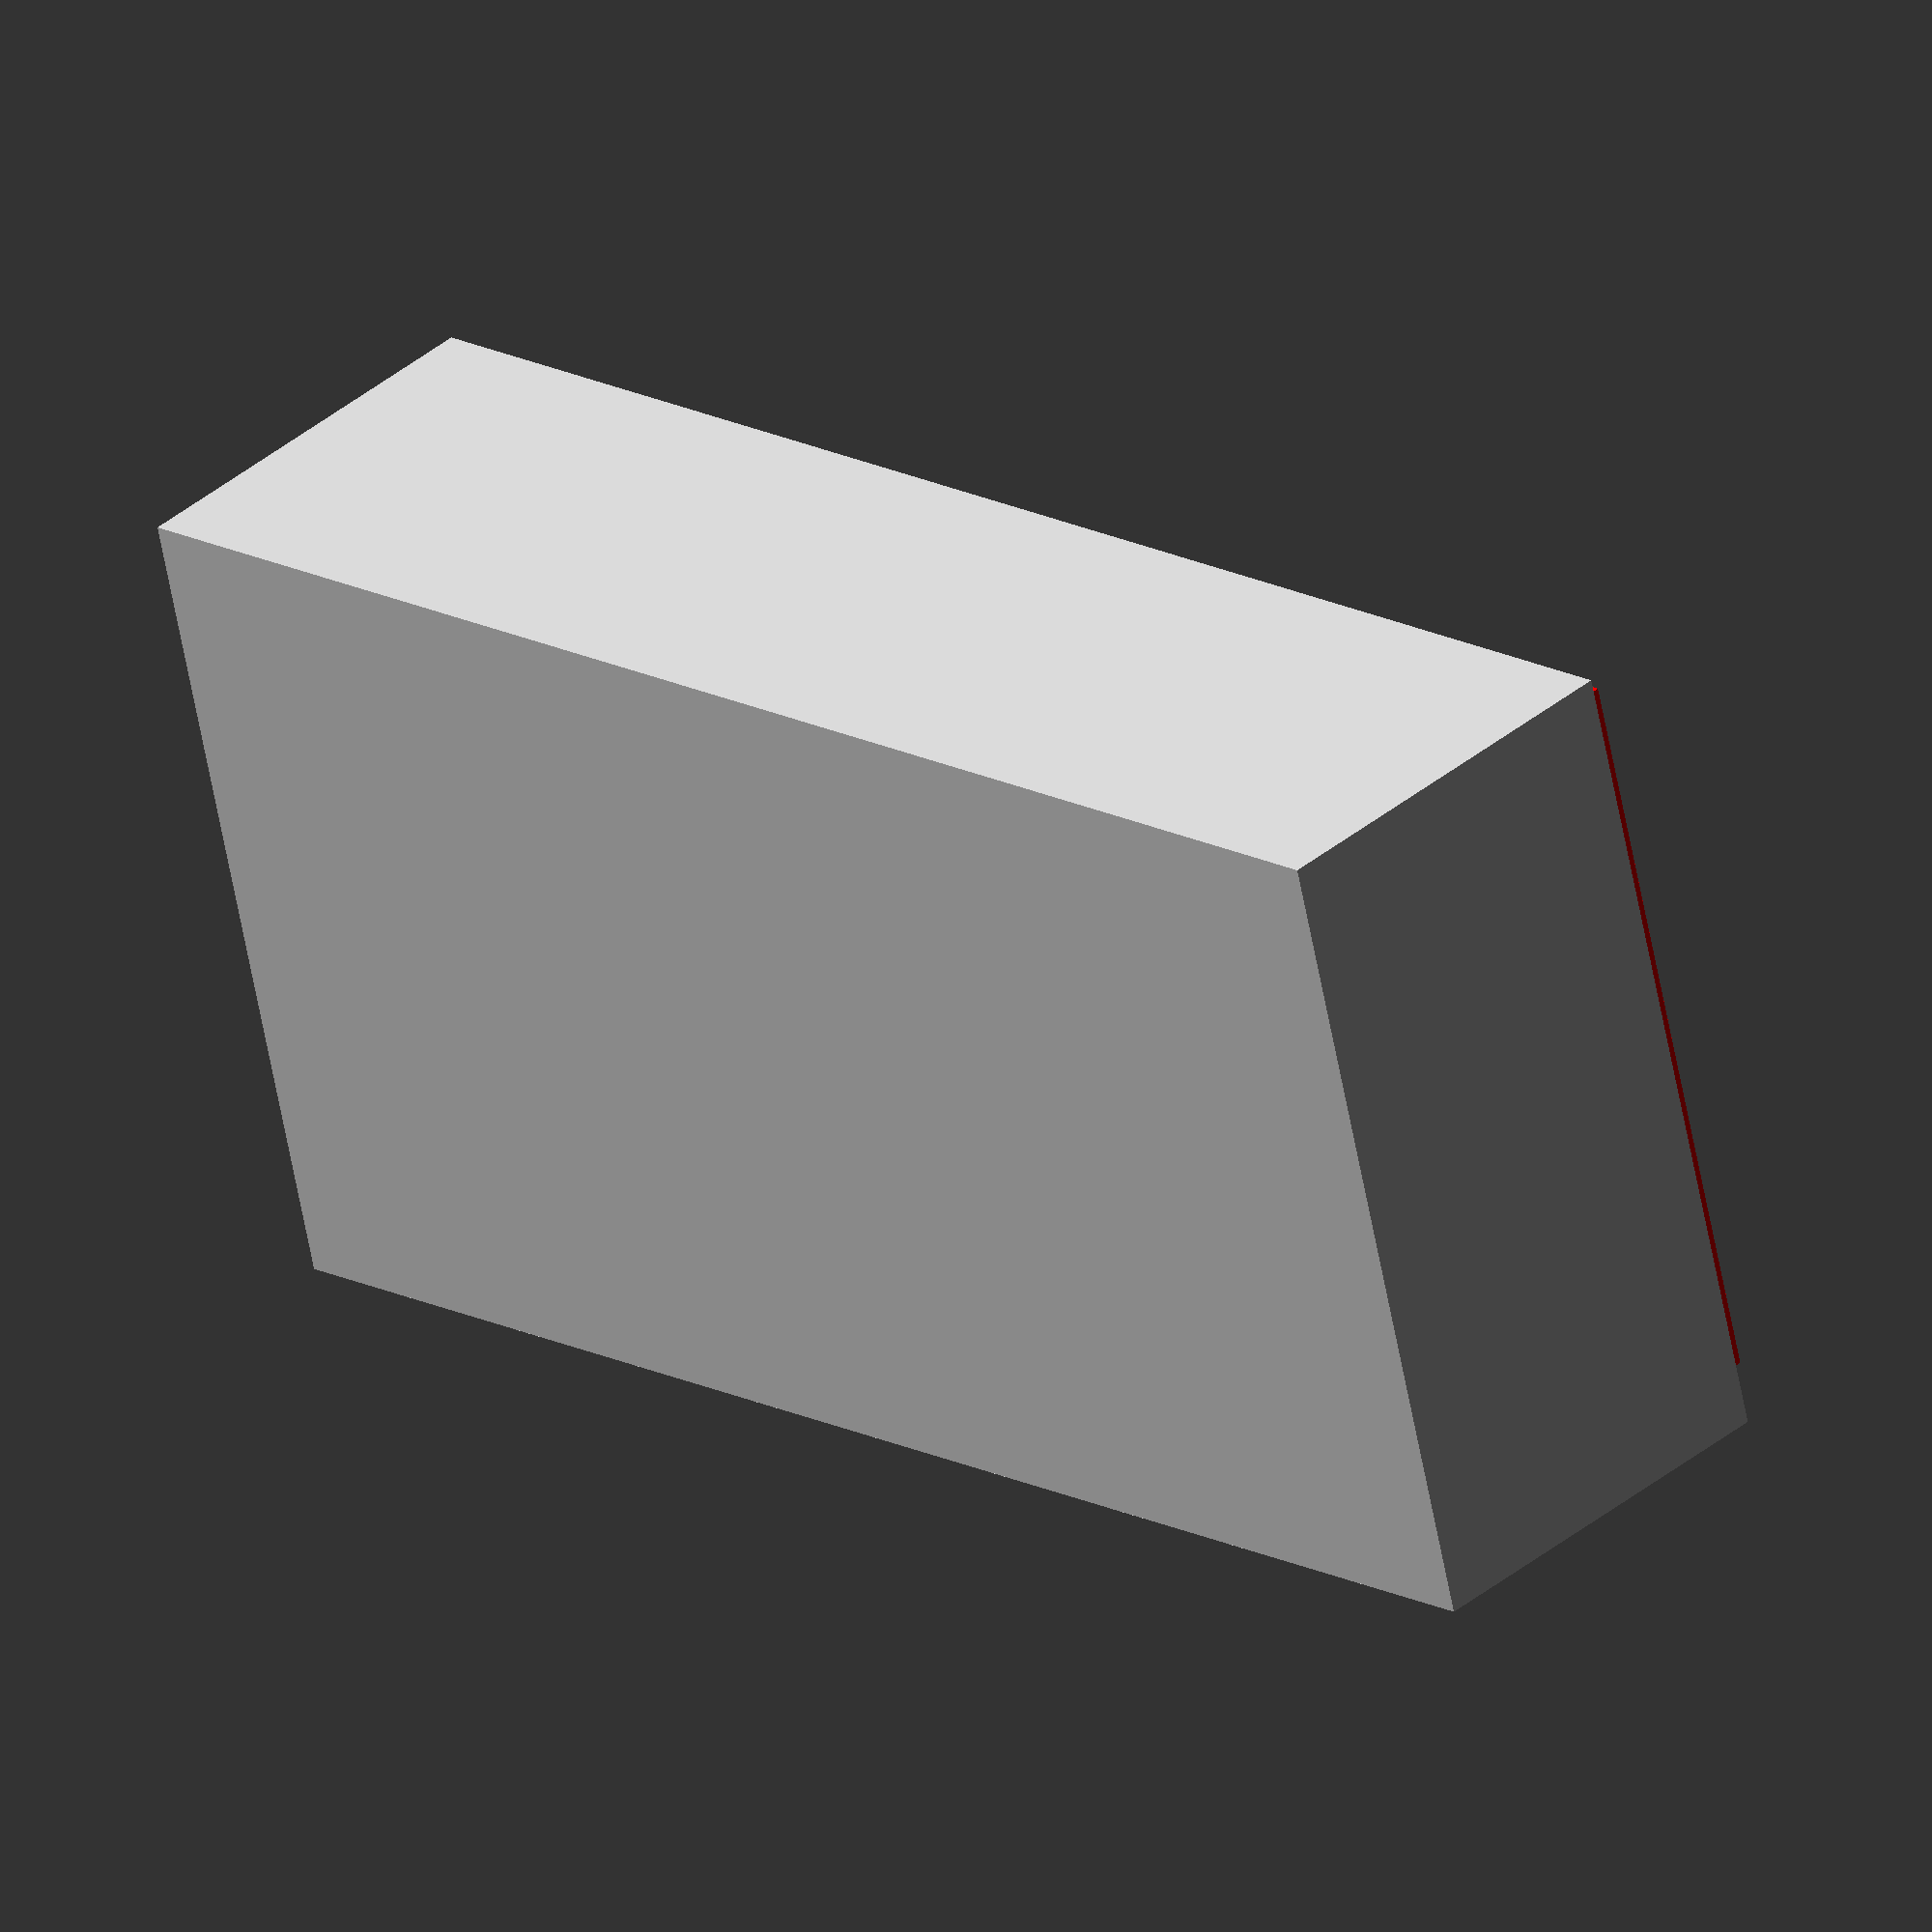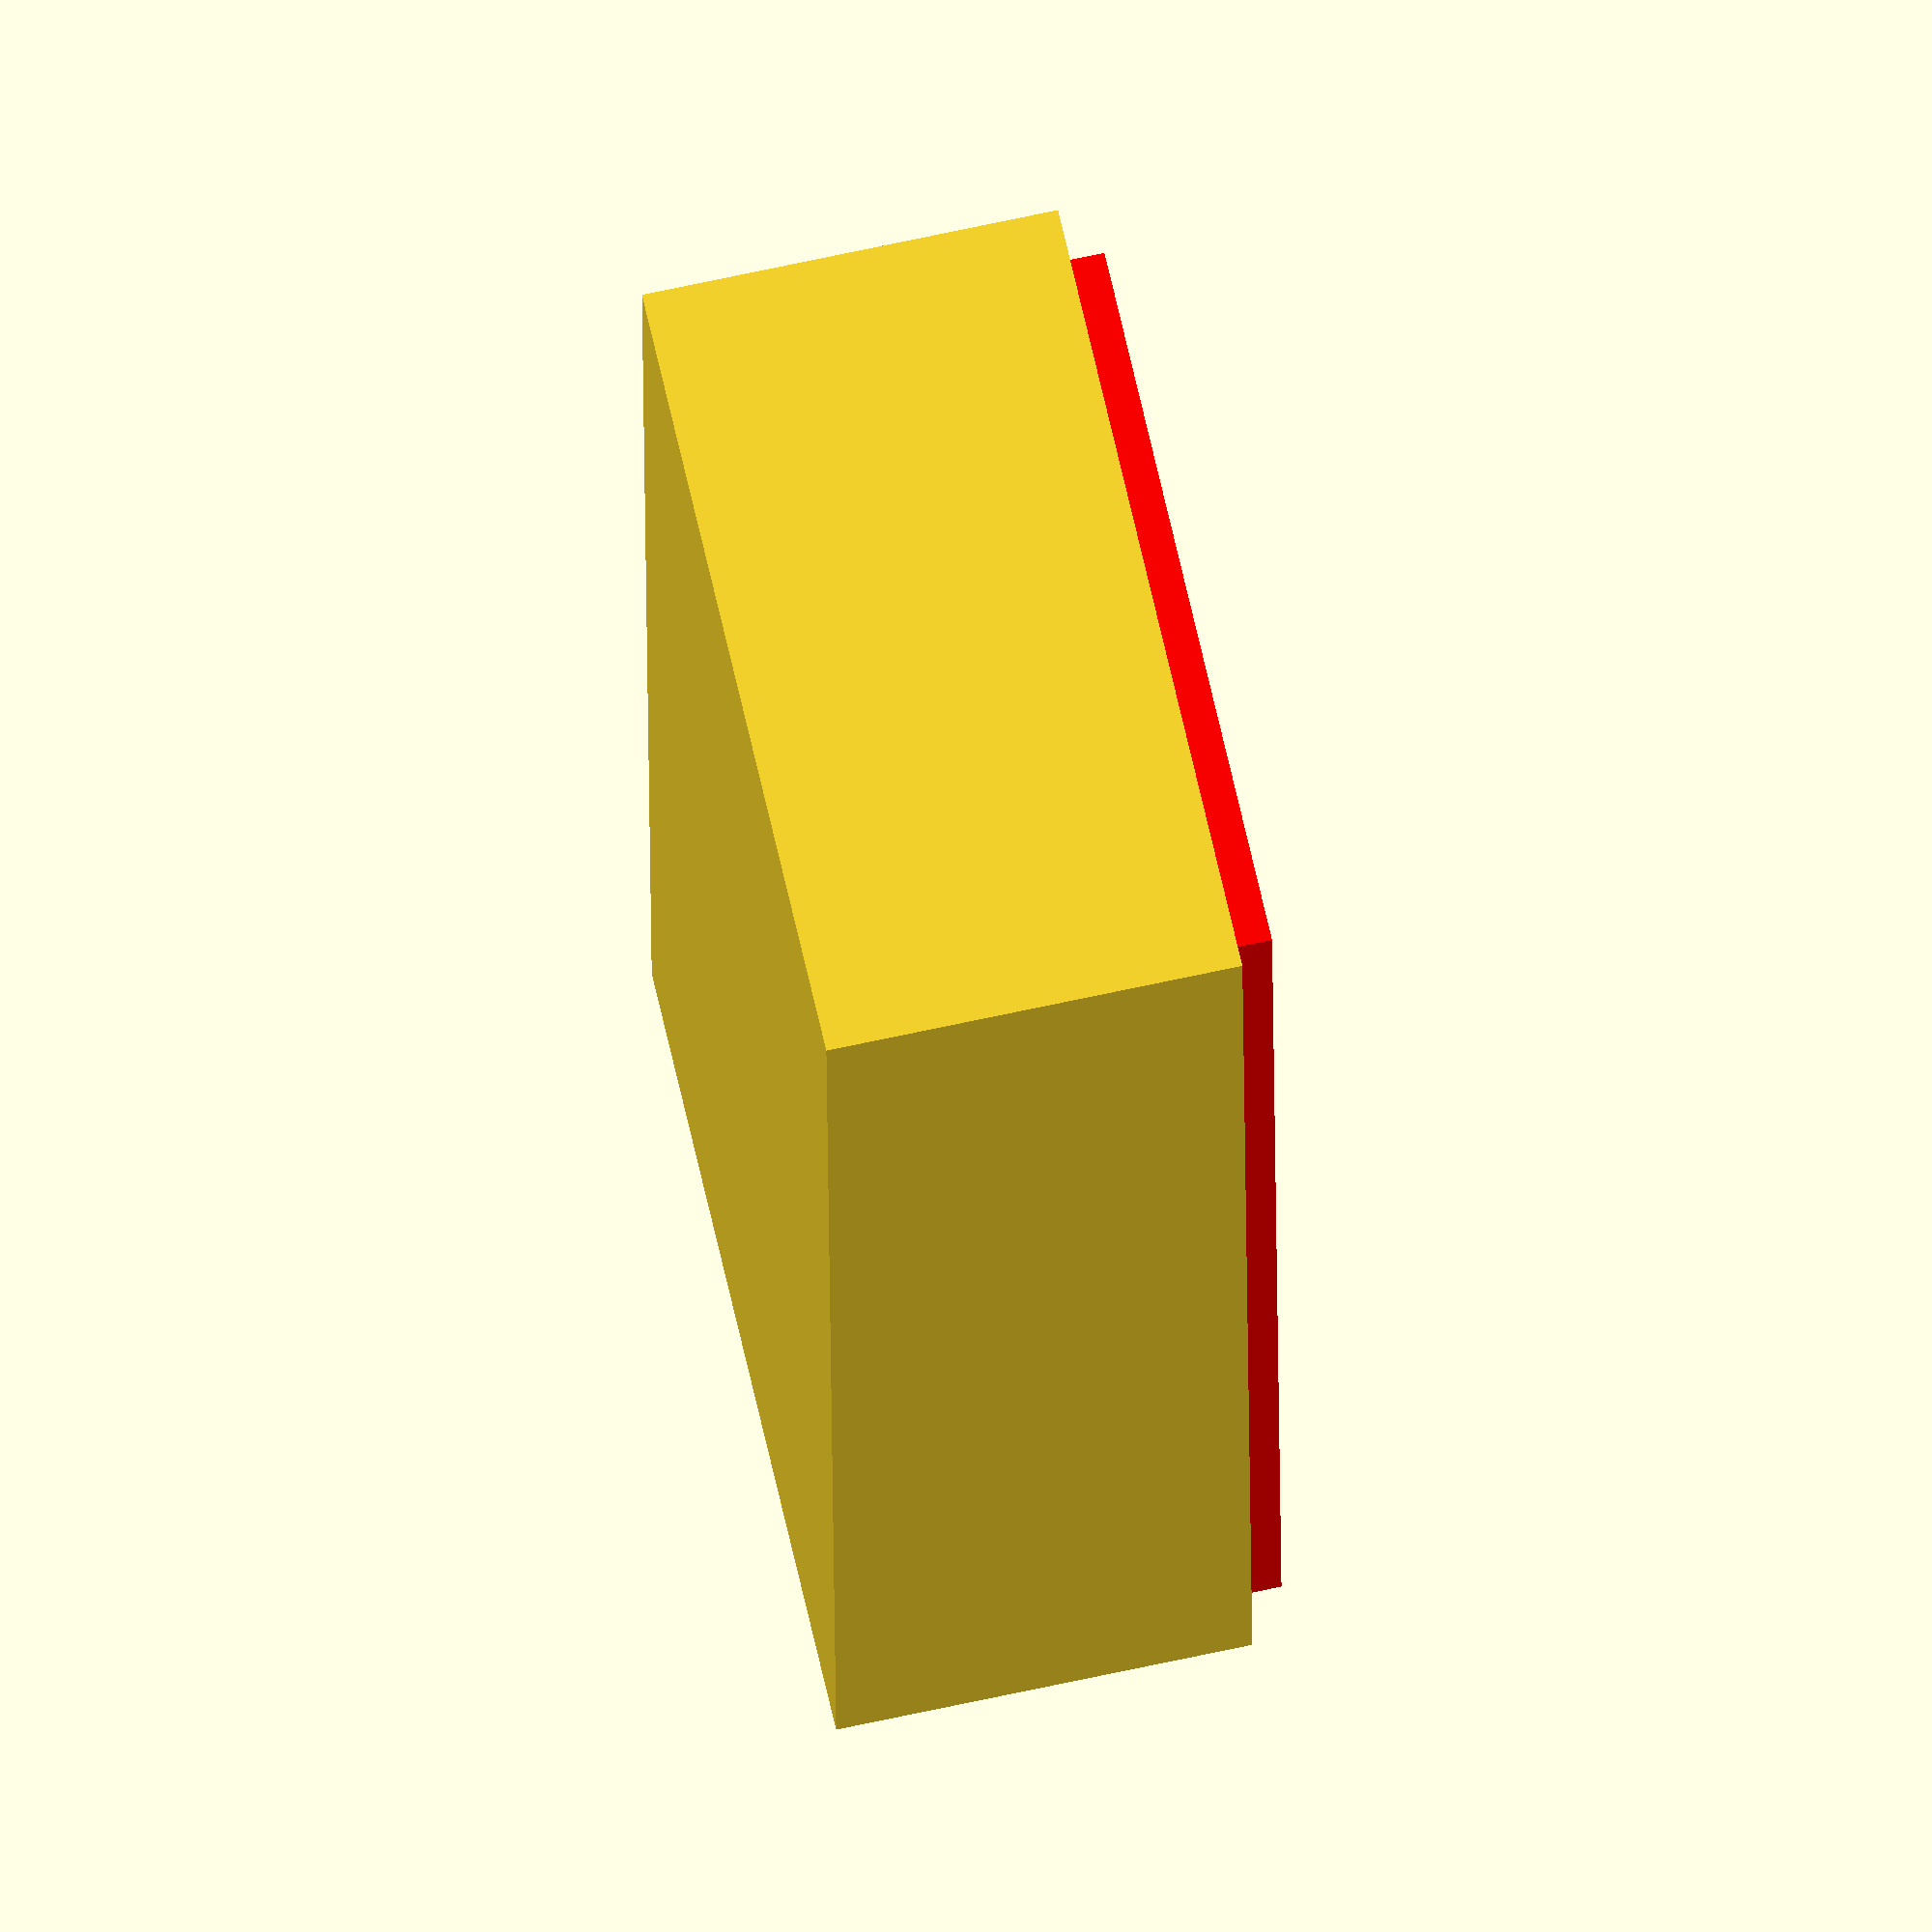
<openscad>
// Unit of length: Unit.MM
union()
{
   color(c = [1.0, 0.0, 0.0, 1.0])
   {
      translate(v = [0.0, 0.0, -0.5])
      {
         cube(size = [40.0, 20.0, 11.0], center = true);
      }
   }
   translate(v = [0.0, 0.0, 0.5])
   {
      cube(size = [42.0, 22.0, 11.0], center = true);
   }
}

</openscad>
<views>
elev=322.0 azim=345.3 roll=43.6 proj=o view=solid
elev=113.1 azim=268.4 roll=102.5 proj=o view=solid
</views>
